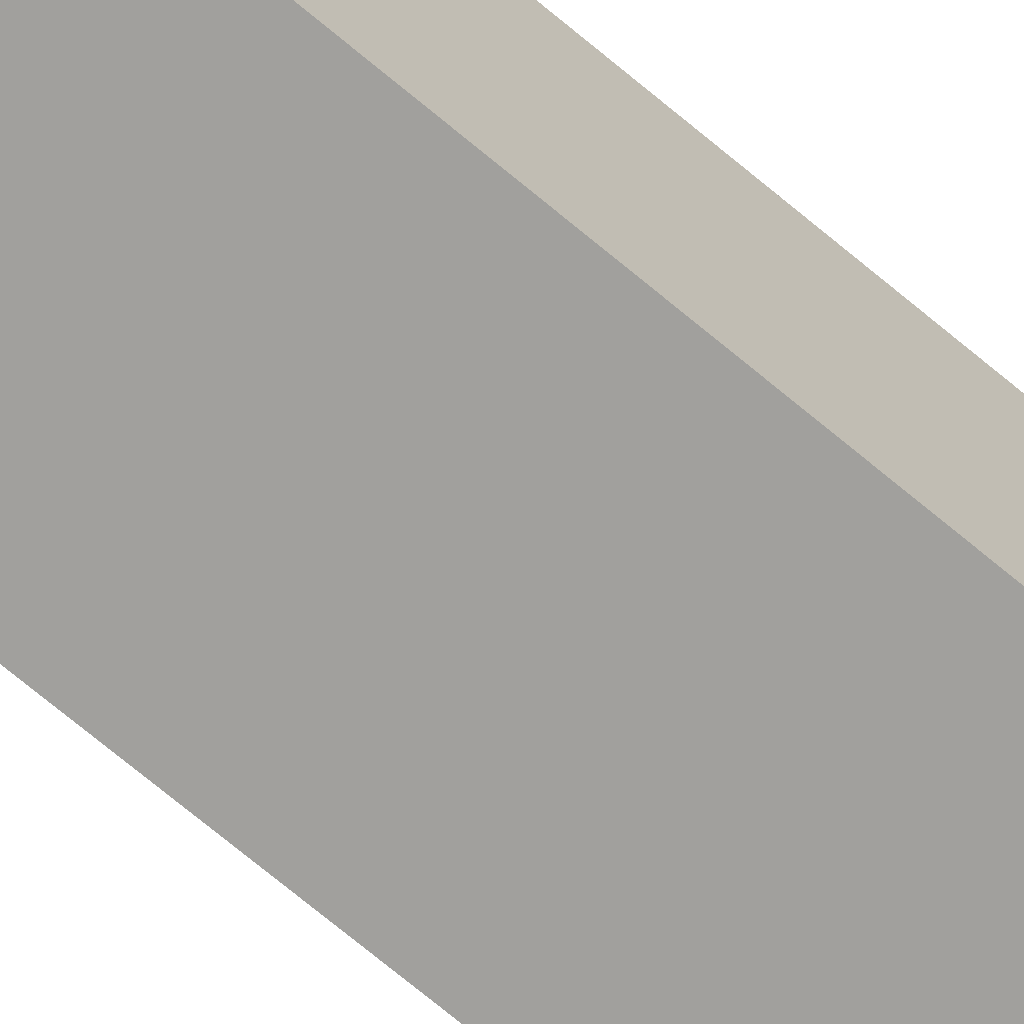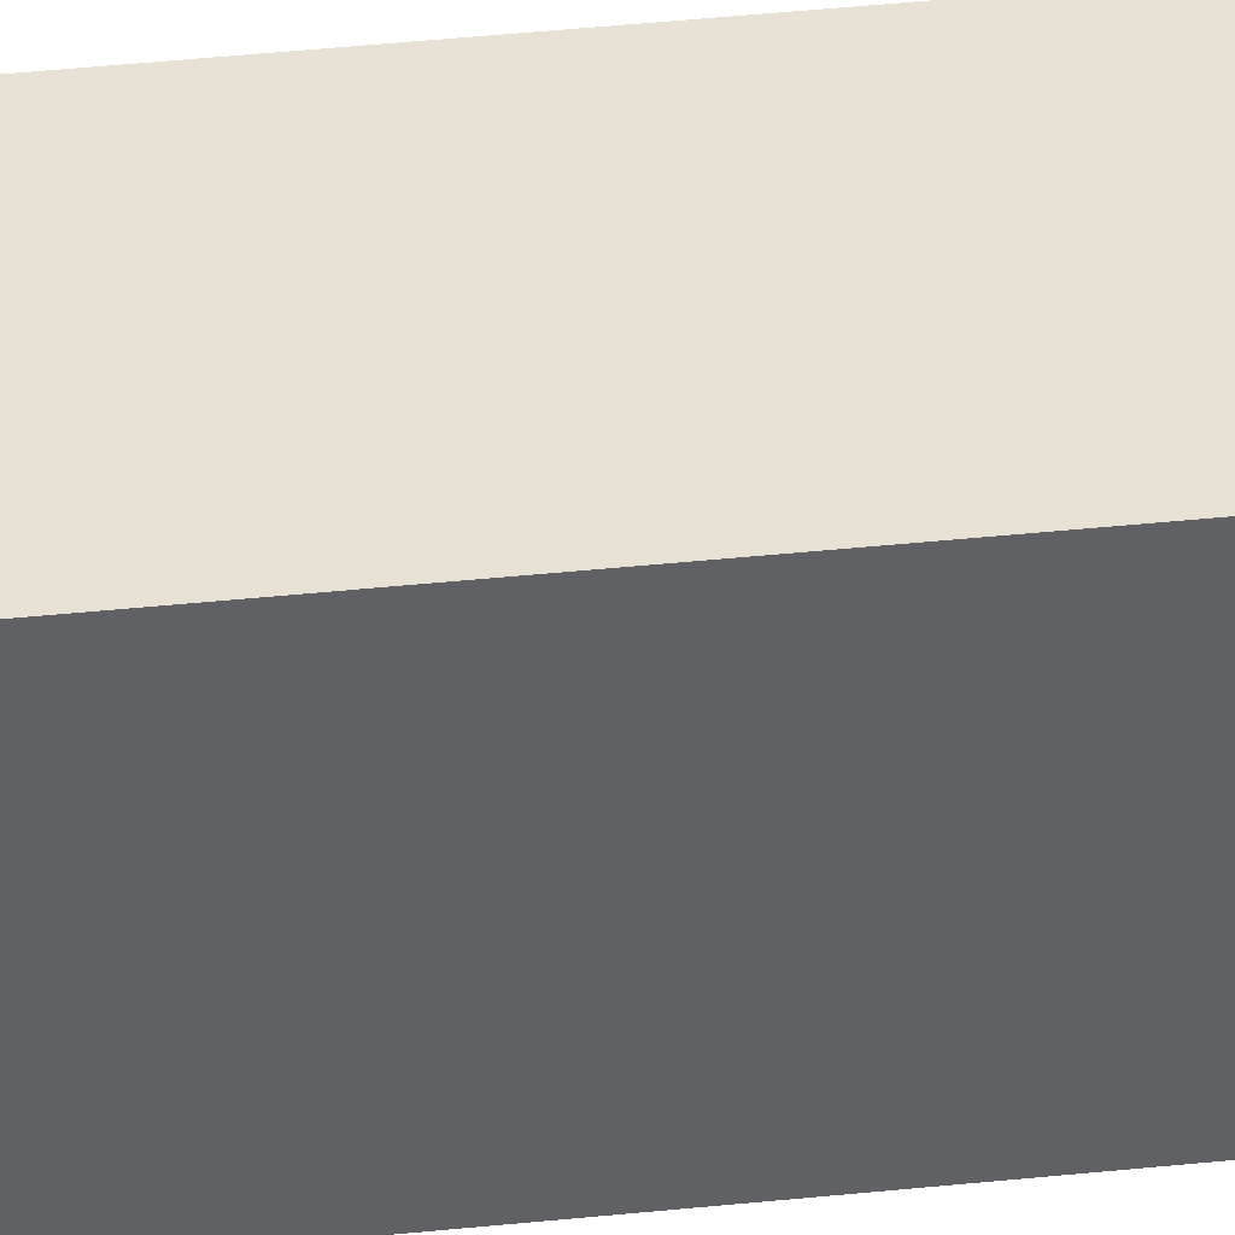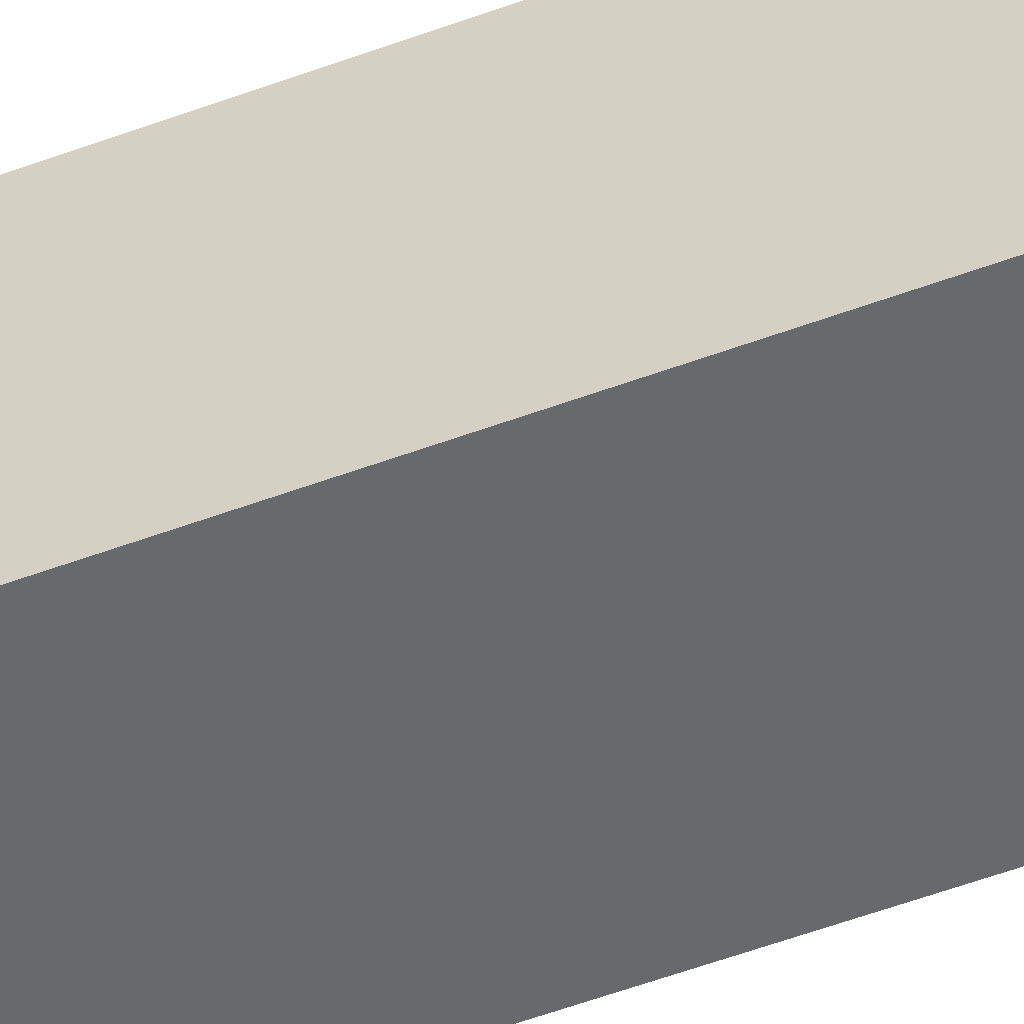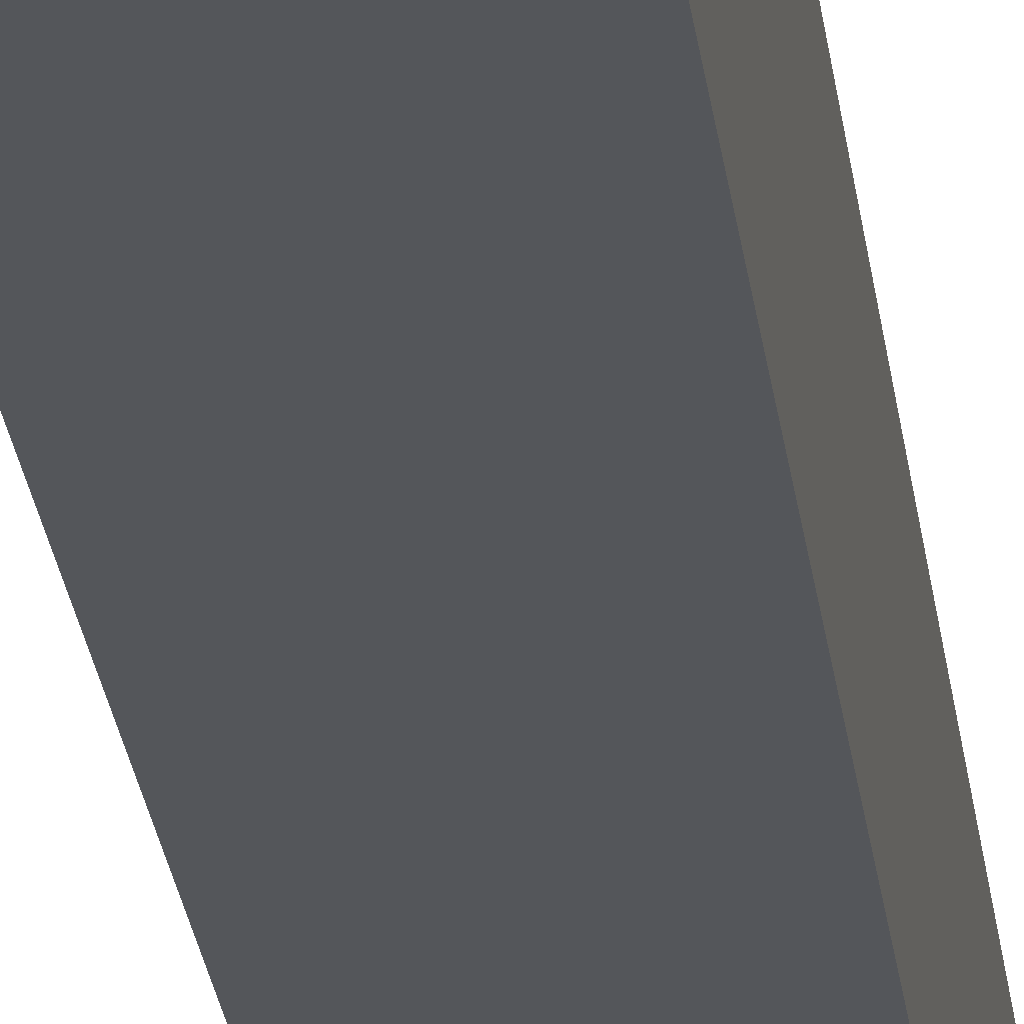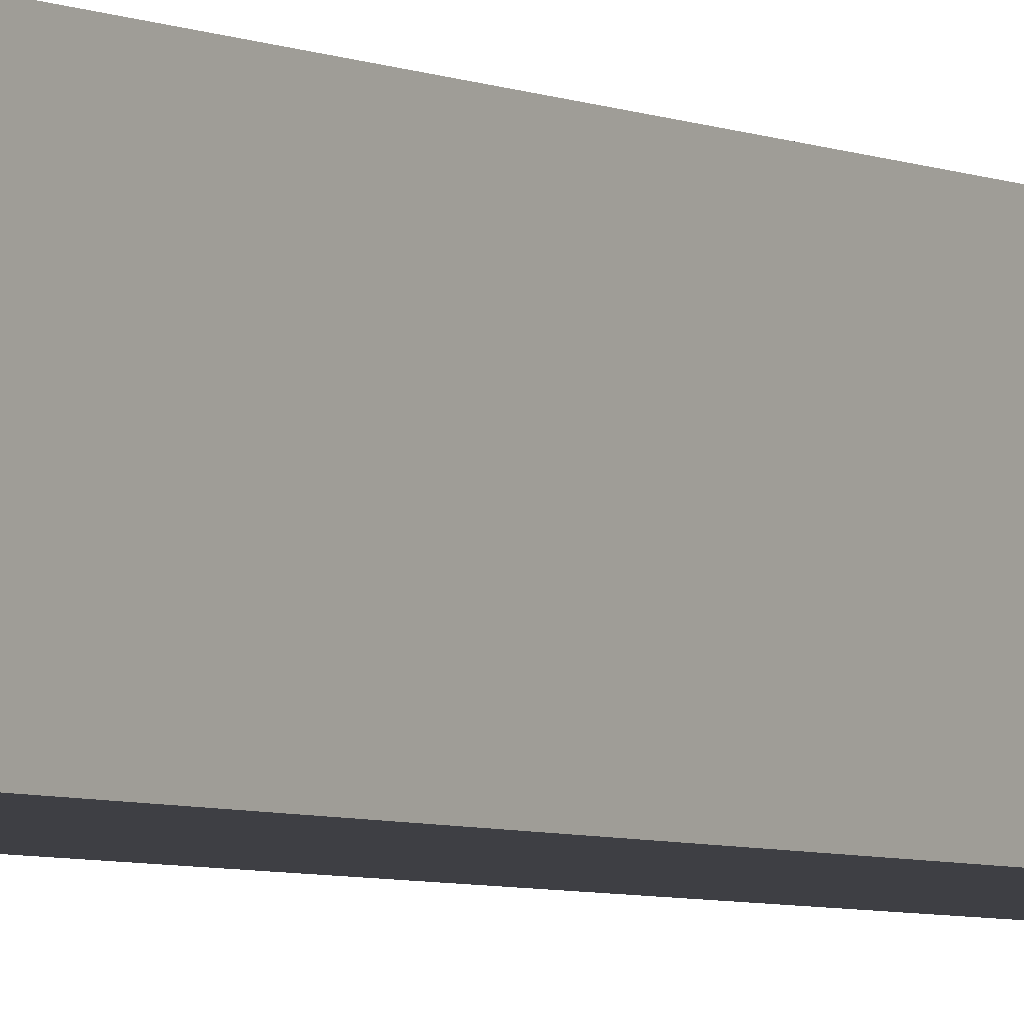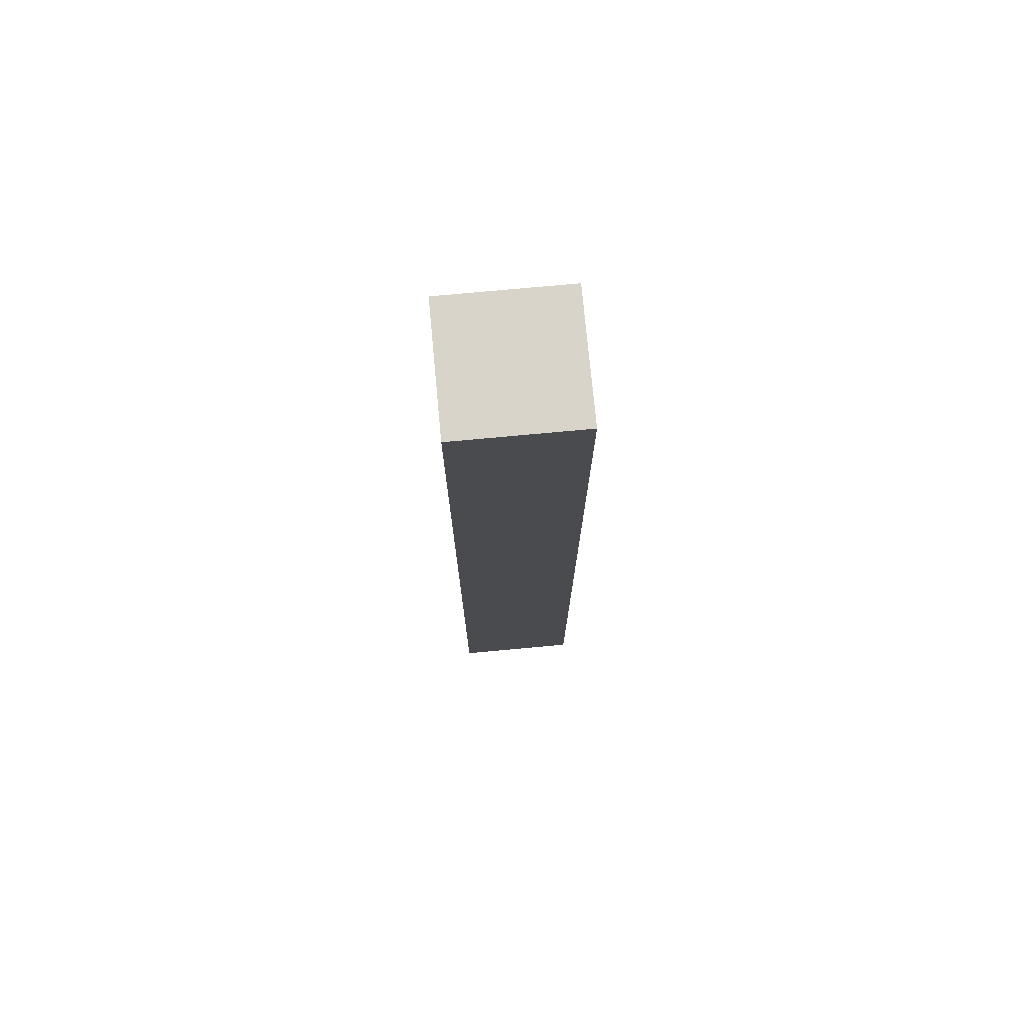
<metadata>
{"format":"obj","ext":"obj","renderer":"f3d","projection":"perspective","resolution":1024,"background":"white","views":[{"elev":-71.6,"azim":-129.9,"up":"+Z"},{"elev":40.2,"azim":82.6,"up":"+Z"},{"elev":-52.7,"azim":112.0,"up":"+Z"},{"elev":-25.4,"azim":6.7,"up":"+Z"},{"elev":-4.4,"azim":32.2,"up":"+Z"},{"elev":75.2,"azim":174.7,"up":"+Y"}]}
</metadata>
<code>
o Cube.4210_0297
v -1.435 0.459 1.04
v -1.435 0.459 1.024
v -1.421 0.459 1.04
v -1.421 0.459 1.024
v -1.435 0.573 1.04
v -1.435 0.573 1.024
v -1.421 0.573 1.04
v -1.421 0.573 1.024
f 3 5 1
f 2 3 1
f 6 7 8
f 2 8 4
f 4 7 3
f 1 6 2
f 3 7 5
f 2 4 3
f 6 5 7
f 2 6 8
f 4 8 7
f 1 5 6

</code>
